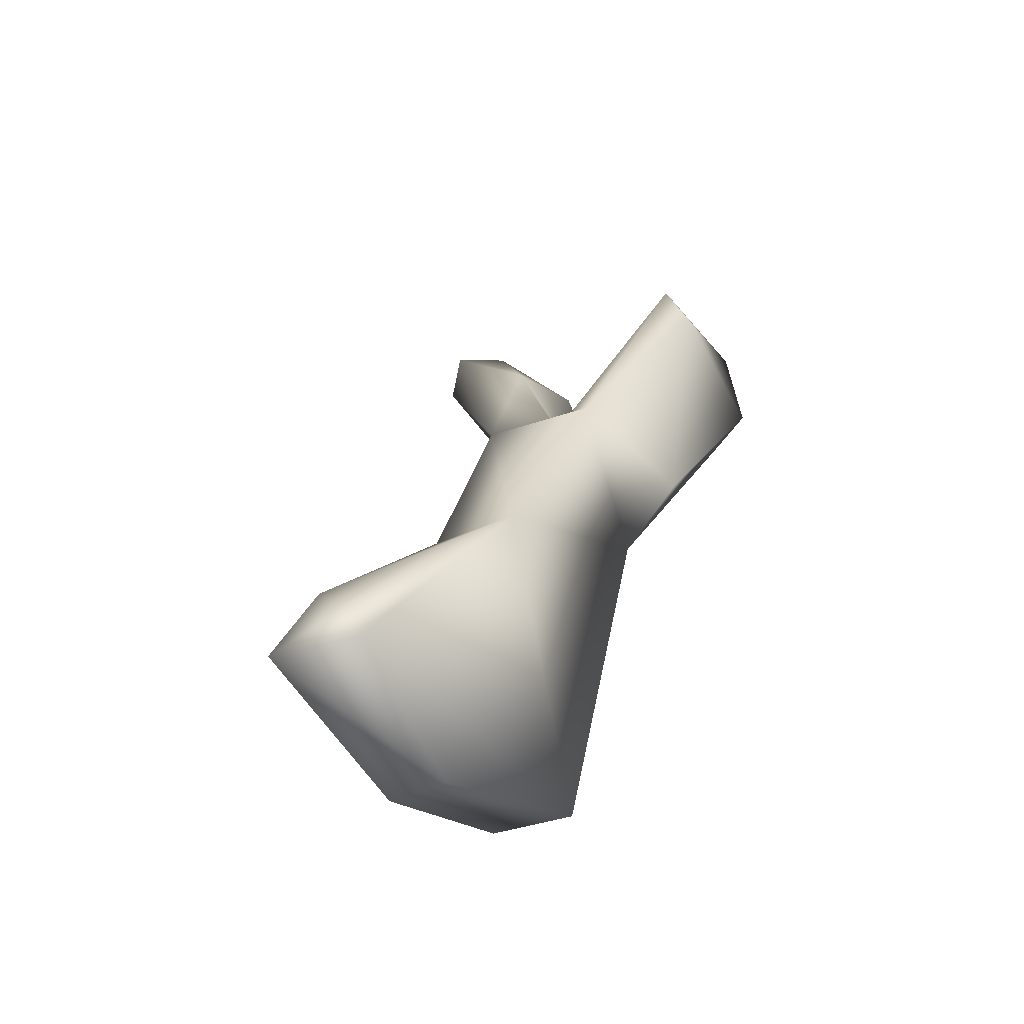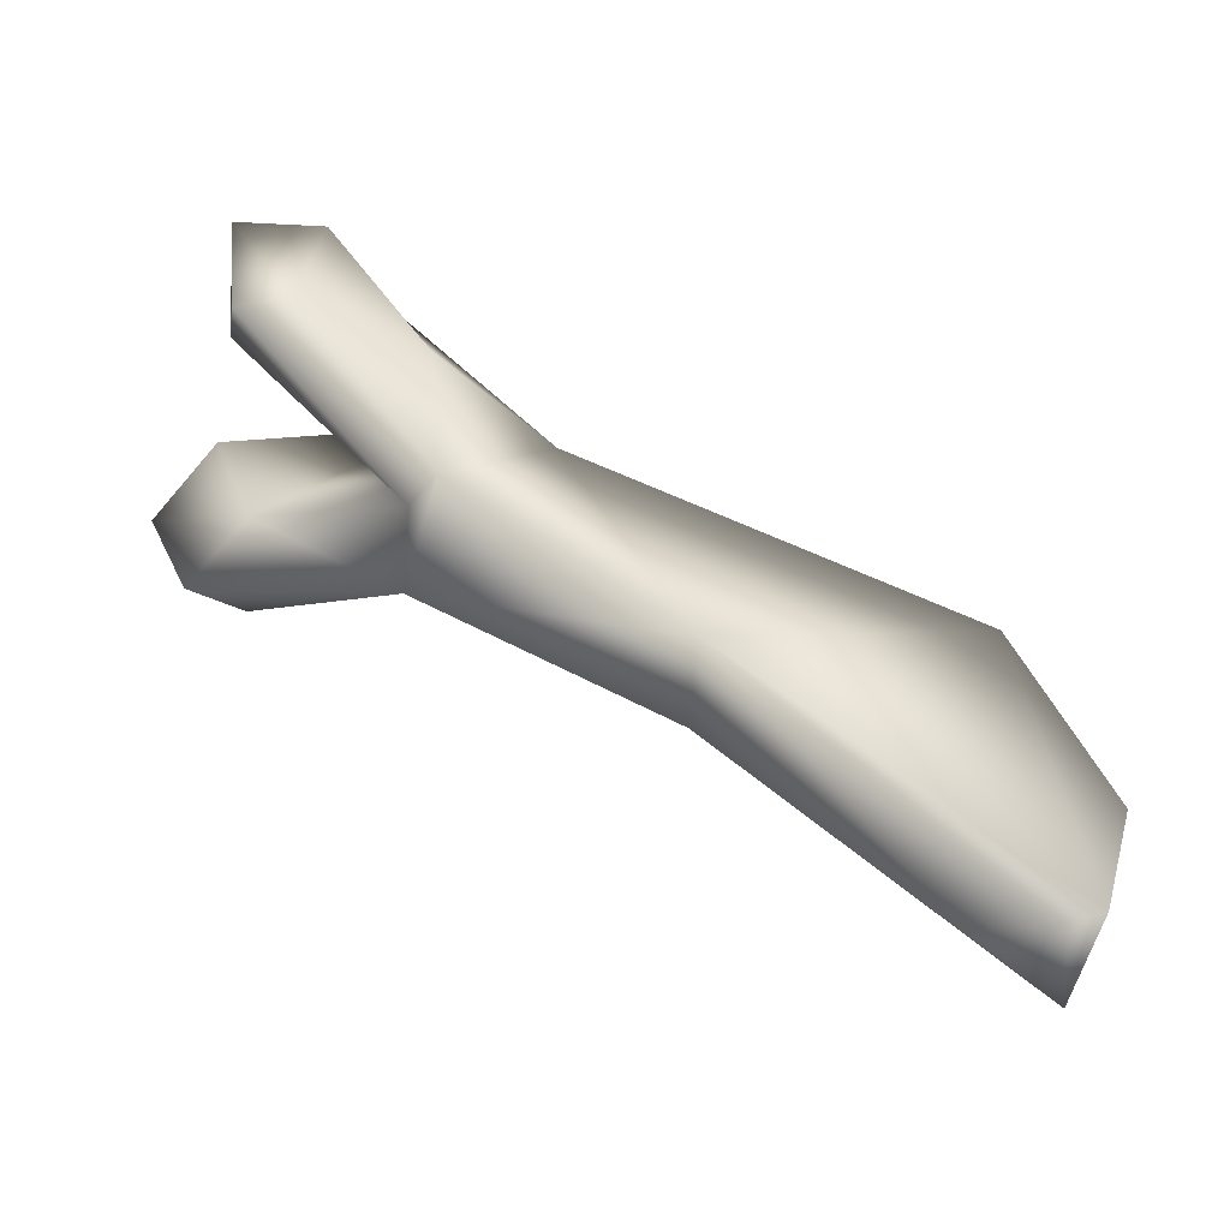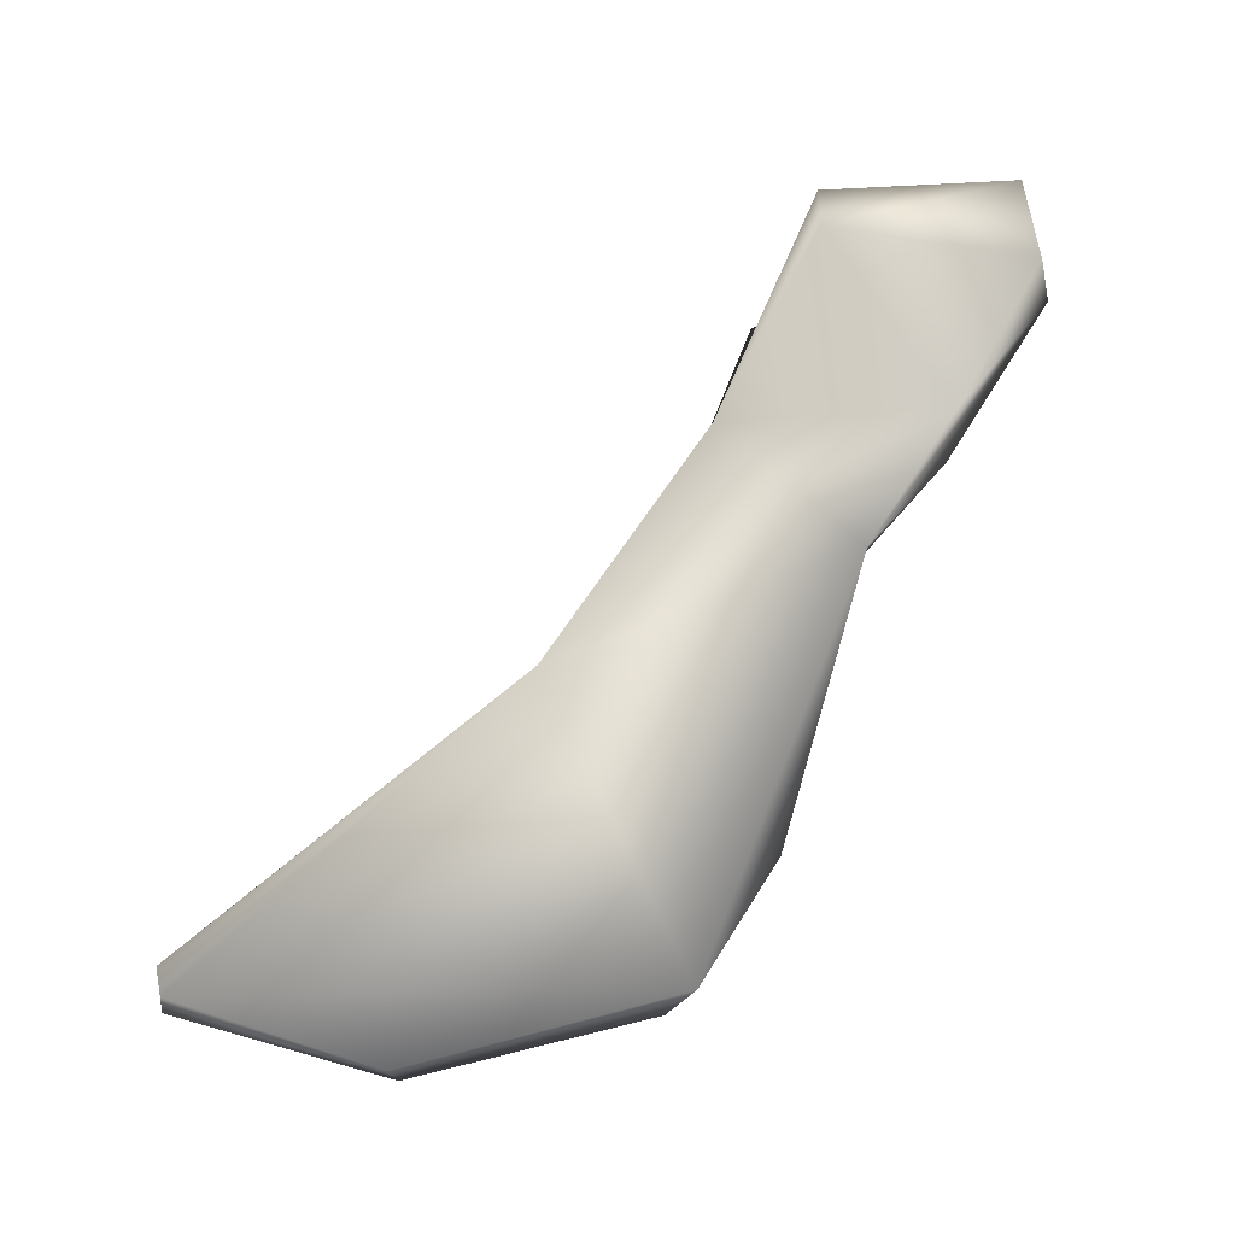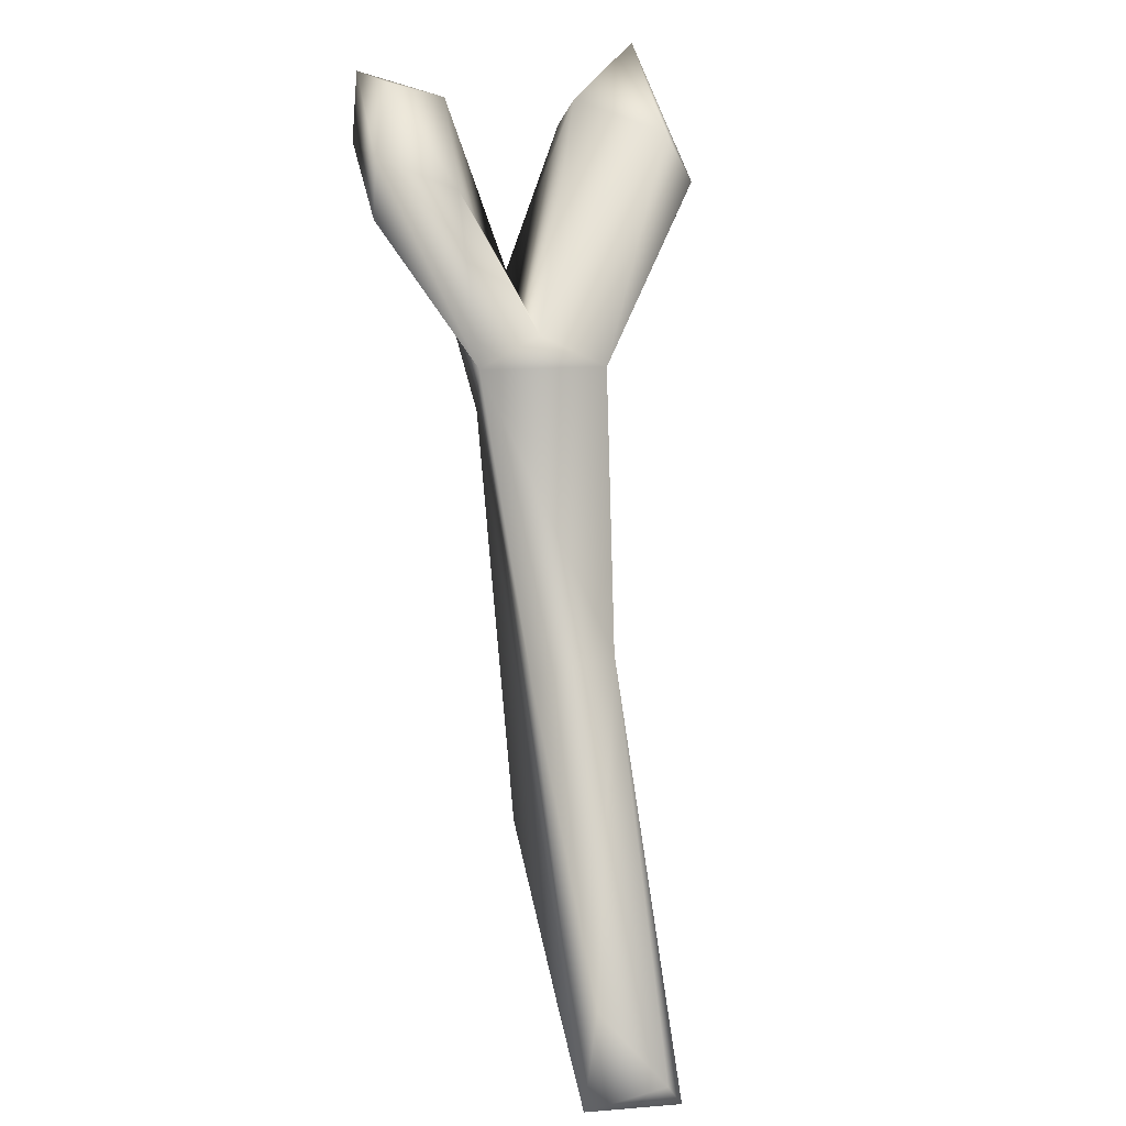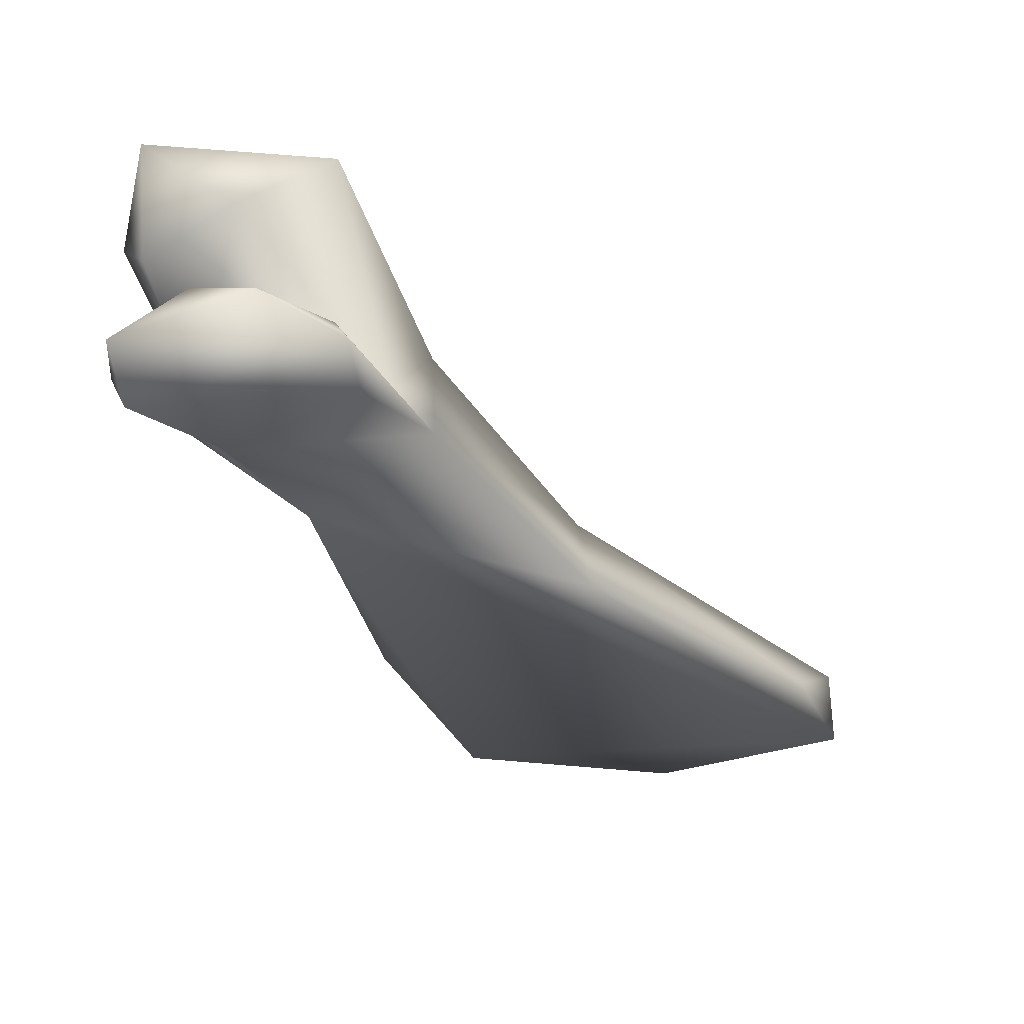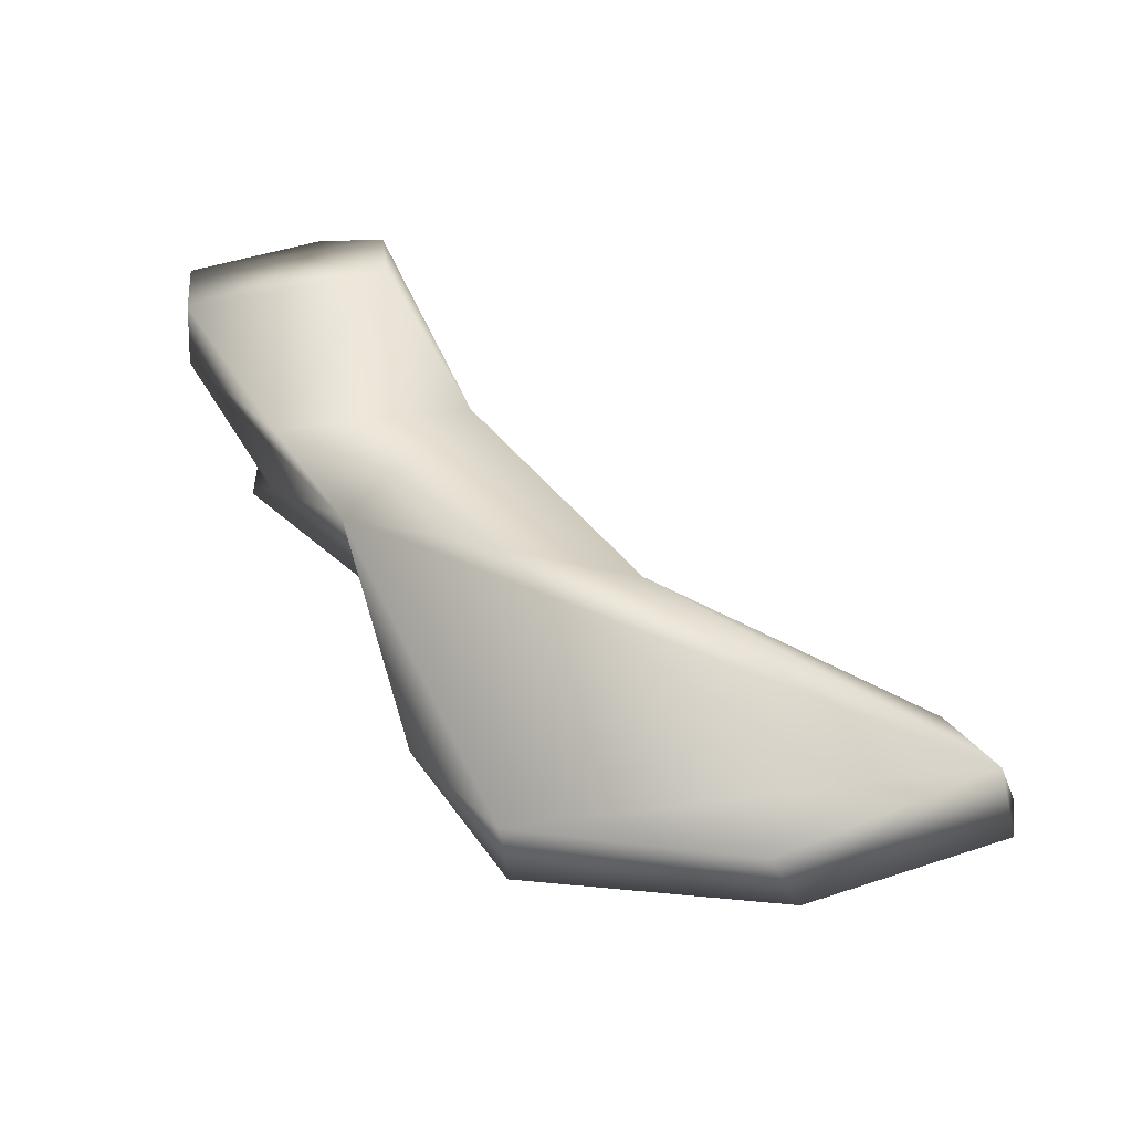
<metadata>
{"format":"obj","ext":"obj","renderer":"f3d","projection":"perspective","resolution":1024,"background":"white","views":[{"elev":-33.2,"azim":25.5,"up":"+Z"},{"elev":-63.0,"azim":75.9,"up":"+Y"},{"elev":-18.9,"azim":79.6,"up":"+Z"},{"elev":31.1,"azim":-10.4,"up":"+Z"},{"elev":42.8,"azim":-95.9,"up":"+Z"},{"elev":-44.2,"azim":-77.9,"up":"+Z"}]}
</metadata>
<code>
v 0.009666 -0.006752 -0.007268
v 0.009999 0.02666 -0.07457
v 0.01158 0.06511 0.02331
v 0.01476 0.03046 0.04869
v 0.01919 0.08433 0.05411
v 9.631e-05 0.08776 0.04951
v 0.00072 0.04183 0.05279
v 0.03842 0.04926 0.08579
v 0.03708 0.09933 0.08313
v 0.0156 0.09865 0.08344
v 0.007819 -0.0356 -0.09242
v -0.006239 -0.0694 -0.05965
v 0.01088 -0.08042 -0.07978
v 0.0002319 0.04718 -0.0436
v 0.03224 0.05065 0.09786
v 0.0338 0.09693 0.104
v 0.01531 0.07557 0.09826
v -0.01033 -0.008179 -0.01069
v -0.01516 0.03229 0.04976
v -0.01154 0.06415 0.02234
v -0.009837 0.02391 -0.07638
v -0.01757 0.08177 0.05089
v -0.03663 0.04949 0.08175
v -0.03616 0.1015 0.08145
v -0.008206 -0.03164 -0.09181
v -0.01123 -0.07978 -0.07899
v -0.03547 0.05154 0.09619
v -0.03031 0.07039 0.1072
v -0.03415 0.1033 0.09893
v -0.0214 0.1053 0.07751
v -0.01615 0.05411 0.08581
v -0.01476 0.08573 0.09707
v 0.02692 0.104 0.07828
v 0.007359 -0.08151 -0.07303
f 14 3 2
f 15 16 17
f 4 3 5
f 3 6 33
f 8 4 5
f 15 4 8
f 10 33 6
f 34 26 13
f 2 21 14
f 1 34 13
f 2 1 13
f 8 9 16
f 33 10 16
f 17 10 6
f 20 14 21
f 29 28 32
f 20 6 3
f 23 22 19
f 22 23 24
f 30 22 24
f 26 18 20
f 26 21 25
f 12 18 26
f 12 1 18
f 27 24 23
f 31 6 32
f 29 24 27
f 29 27 28
f 25 2 11
f 4 1 3
f 20 3 14
f 17 16 10
f 19 1 4
f 5 3 33
f 9 8 5
f 4 15 7
f 33 9 5
f 2 13 11
f 12 34 1
f 6 7 17
f 15 8 16
f 17 7 15
f 33 16 9
f 20 18 19
f 11 26 25
f 28 31 32
f 28 27 31
f 29 32 30
f 19 4 7
f 19 22 20
f 20 30 6
f 30 20 22
f 31 19 7
f 23 19 27
f 26 34 12
f 21 26 20
f 32 6 30
f 31 7 6
f 29 30 24
f 2 3 1
f 25 21 2
f 19 18 1
f 11 13 26
f 31 27 19

</code>
